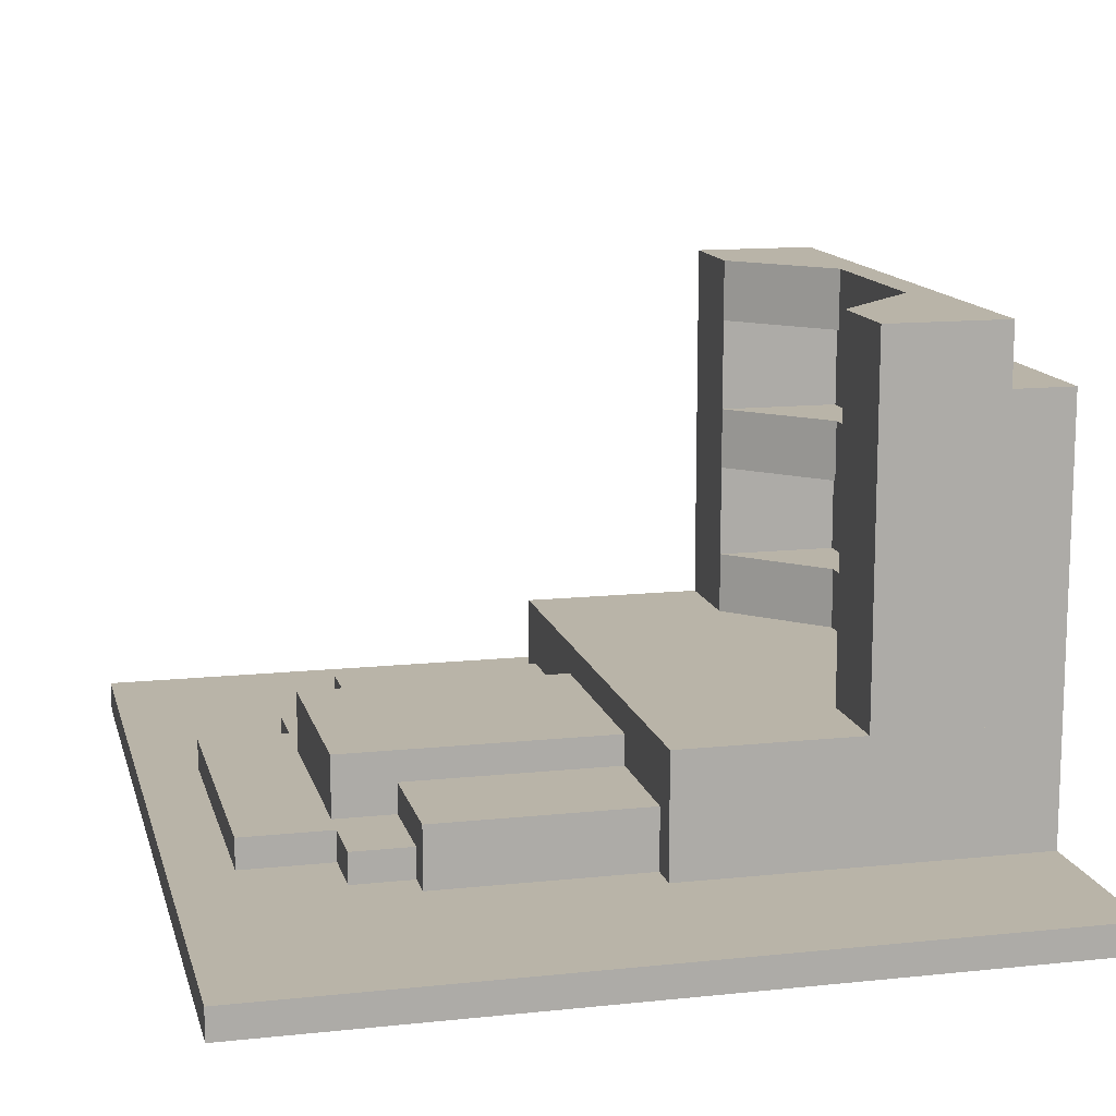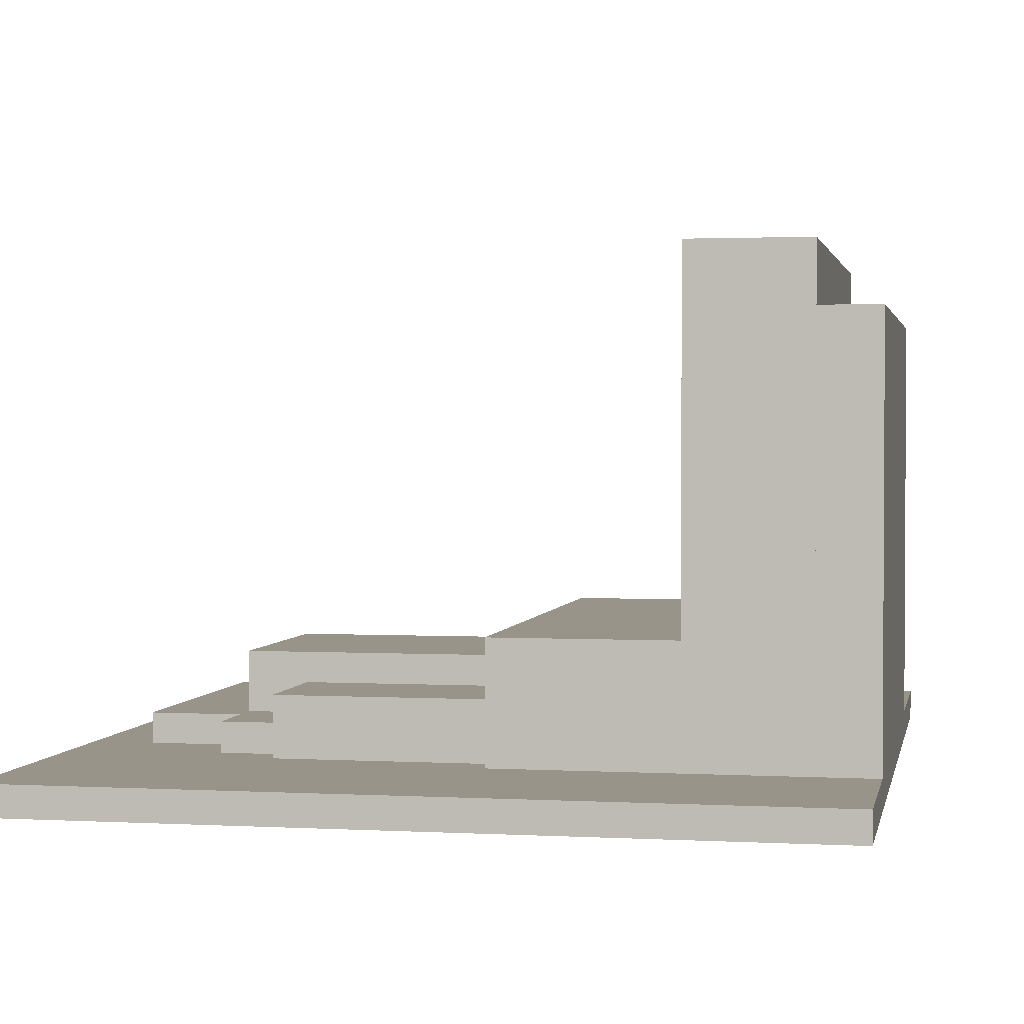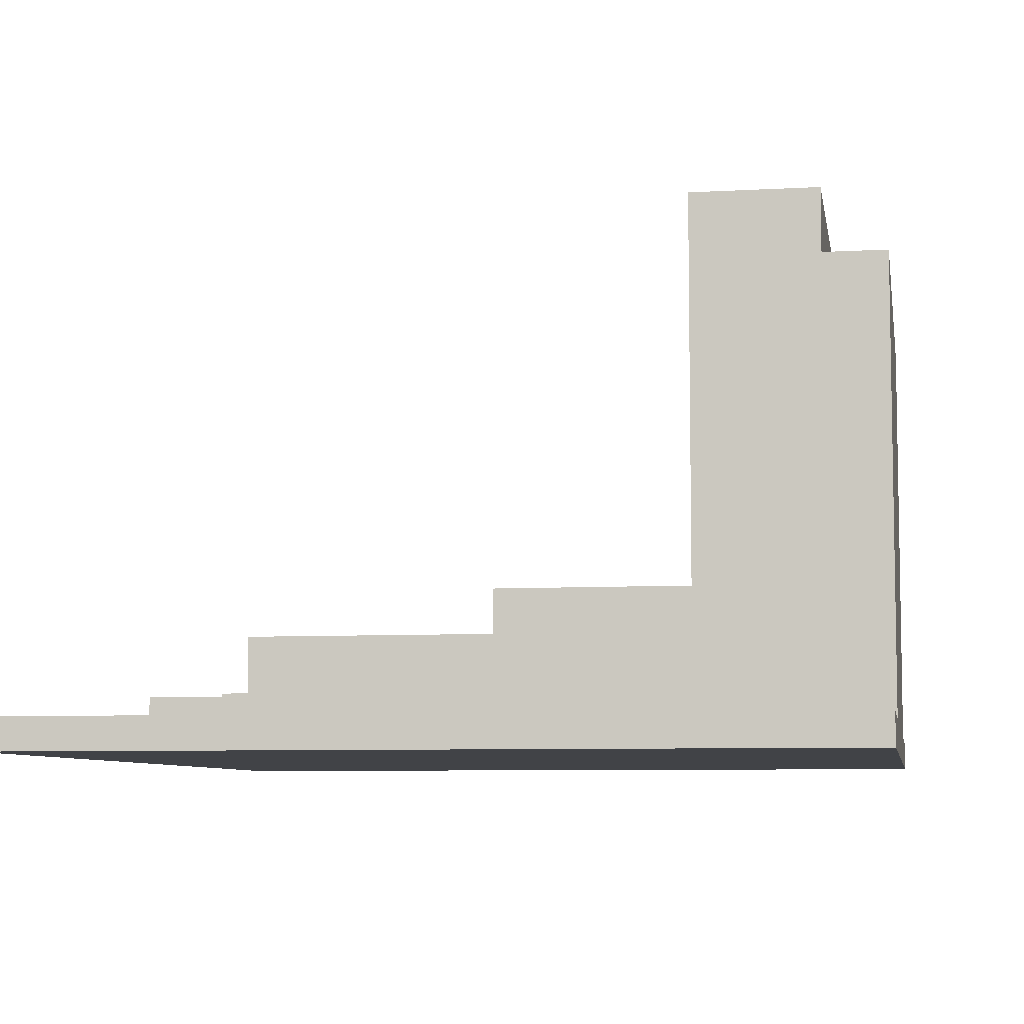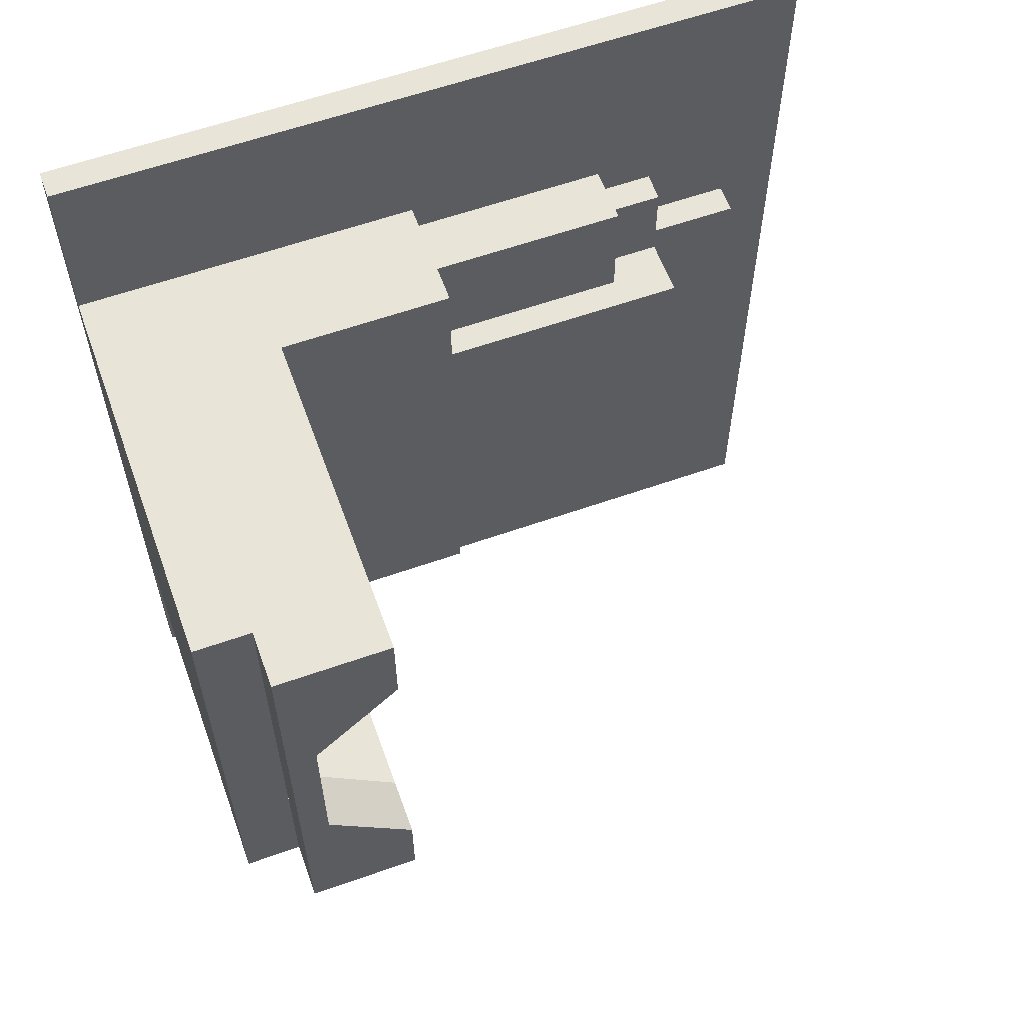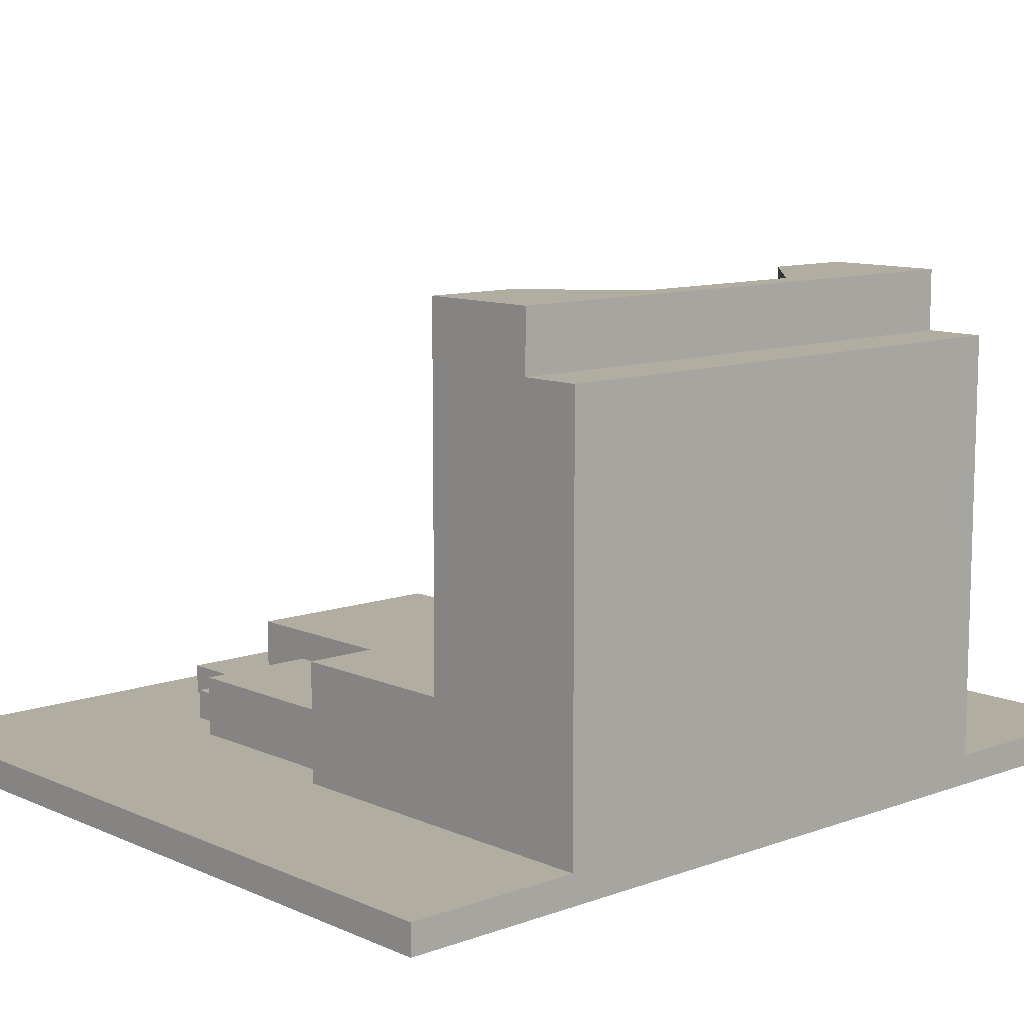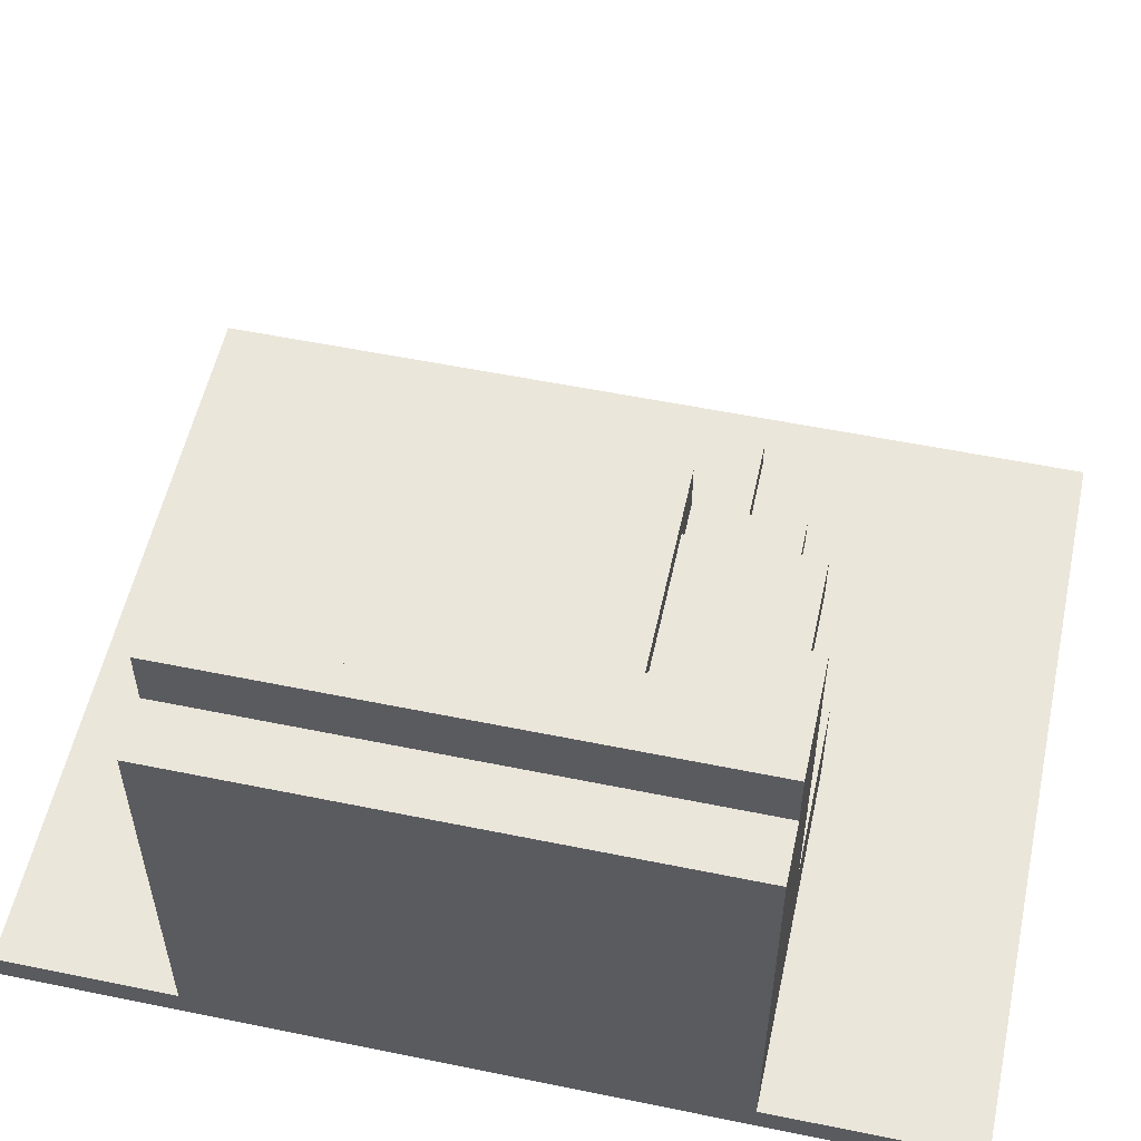
<metadata>
{"format":"obj","ext":"obj","renderer":"f3d","projection":"perspective","resolution":1024,"background":"white","views":[{"elev":13.2,"azim":-13.5,"up":"+Y"},{"elev":1.9,"azim":11.0,"up":"+Y"},{"elev":-7.0,"azim":9.4,"up":"+Y"},{"elev":60.0,"azim":160.1,"up":"+Z"},{"elev":10.4,"azim":47.7,"up":"+Y"},{"elev":55.0,"azim":102.2,"up":"+Y"}]}
</metadata>
<code>
o entity0_brush5
v -8.442 2.811 -13.04
v -8.442 2.811 11.41
v -8.442 3.6 11.41
v -8.442 3.6 -13.04
v 12.06 3.6 11.41
v 12.06 2.811 11.41
v 12.06 2.811 -13.04
v 12.06 3.6 -13.04
v 2.6 3.6 -7.515
v 2.6 3.6 6.682
v 2.6 6.755 6.682
v 2.6 6.755 -7.515
v 10.49 6.755 6.682
v 10.49 3.6 6.682
v 10.49 3.6 -7.515
v 10.49 6.755 -7.515
v -6.865 3.6 -4.36
v -6.865 3.6 3.527
v -6.865 4.389 3.527
v -6.865 4.389 -4.36
v -4.499 4.389 3.527
v -4.499 3.6 3.527
v -4.499 3.6 -4.36
v -4.499 4.389 -4.36
v -2.921 3.6 -6.726
v -2.921 3.6 -2.783
v -2.921 5.177 -2.783
v -2.921 5.177 -6.726
v 2.6 5.177 -2.783
v 2.6 3.6 -2.783
v 2.6 3.6 -6.726
v 2.6 5.177 -6.726
v -2.921 3.6 2.738
v -2.921 3.6 5.893
v -2.921 5.177 5.893
v -2.921 5.177 2.738
v 2.6 5.177 5.893
v 2.6 3.6 5.893
v 2.6 3.6 2.738
v 2.6 5.177 2.738
v -4.499 3.6 -2.783
v -4.499 3.6 2.738
v -4.499 5.966 2.738
v -4.499 5.966 -2.783
v 2.6 5.966 2.738
v 2.6 3.6 2.738
v 2.6 3.6 -2.783
v 2.6 5.966 -2.783
v 9.698 8.332 -2.783
v 7.332 8.332 -5.149
v 7.332 6.755 -5.149
v 9.698 6.755 -2.783
v 9.698 6.755 -5.149
v 9.698 8.332 -5.149
v 9.698 6.755 1.95
v 7.332 6.755 4.316
v 7.332 8.332 4.316
v 9.698 8.332 1.95
v 9.698 8.332 4.316
v 9.698 6.755 4.316
v -4.499 3.6 2.738
v -4.499 3.6 5.104
v -4.499 4.389 5.104
v -4.499 4.389 2.738
v -2.921 4.389 5.104
v -2.921 3.6 5.104
v -2.921 3.6 2.738
v -2.921 4.389 2.738
v -4.499 3.6 -5.937
v -4.499 3.6 -2.783
v -4.499 4.389 -2.783
v -4.499 4.389 -5.937
v -2.921 4.389 -2.783
v -2.921 3.6 -2.783
v -2.921 3.6 -5.937
v -2.921 4.389 -5.937
v 9.698 16.22 -2.783
v 7.332 16.22 -5.149
v 7.332 14.64 -5.149
v 9.698 14.64 -2.783
v 9.698 14.64 -5.149
v 9.698 16.22 -5.149
v 9.698 14.64 1.95
v 7.332 14.64 4.316
v 7.332 16.22 4.316
v 9.698 16.22 1.95
v 9.698 16.22 4.316
v 9.698 14.64 4.316
v 7.332 6.755 4.316
v 7.332 6.755 6.682
v 7.332 16.22 6.682
v 7.332 16.22 4.316
v 10.49 16.22 6.682
v 10.49 6.755 6.682
v 10.49 6.755 4.316
v 10.49 16.22 4.316
v 7.332 6.755 -7.515
v 7.332 6.755 -5.149
v 7.332 16.22 -5.149
v 7.332 16.22 -7.515
v 10.49 16.22 -5.149
v 10.49 6.755 -5.149
v 10.49 6.755 -7.515
v 10.49 16.22 -7.515
v 9.698 12.28 -2.783
v 7.332 12.28 -5.149
v 7.332 10.7 -5.149
v 9.698 10.7 -2.783
v 9.698 10.7 -5.149
v 9.698 12.28 -5.149
v 9.698 10.7 1.95
v 7.332 10.7 4.316
v 7.332 12.28 4.316
v 9.698 12.28 1.95
v 9.698 12.28 4.316
v 9.698 10.7 4.316
v 9.698 14.64 -5.149
v 9.698 14.64 4.316
v 9.698 16.22 4.316
v 9.698 16.22 -5.149
v 10.49 16.22 4.316
v 10.49 14.64 4.316
v 10.49 14.64 -5.149
v 10.49 16.22 -5.149
v 9.698 10.7 -5.149
v 9.698 10.7 4.316
v 9.698 12.28 4.316
v 9.698 12.28 -5.149
v 10.49 12.28 4.316
v 10.49 10.7 4.316
v 10.49 10.7 -5.149
v 10.49 12.28 -5.149
v 9.698 6.755 -5.149
v 9.698 6.755 4.316
v 9.698 8.332 4.316
v 9.698 8.332 -5.149
v 10.49 8.332 4.316
v 10.49 6.755 4.316
v 10.49 6.755 -5.149
v 10.49 8.332 -5.149
v 10.49 3.6 -7.515
v 10.49 3.6 6.682
v 10.49 14.64 6.682
v 10.49 14.64 -7.515
v 12.06 14.64 6.682
v 12.06 3.6 6.682
v 12.06 3.6 -7.515
v 12.06 14.64 -7.515
f 1 2 3 4
f 5 3 2 6
f 6 2 1 7
f 8 4 3 5
f 7 1 4 8
f 8 5 6 7
f 9 10 11 12
f 13 11 10 14
f 14 10 9 15
f 16 12 11 13
f 15 9 12 16
f 16 13 14 15
f 17 18 19 20
f 21 19 18 22
f 22 18 17 23
f 24 20 19 21
f 23 17 20 24
f 24 21 22 23
f 25 26 27 28
f 29 27 26 30
f 30 26 25 31
f 32 28 27 29
f 31 25 28 32
f 32 29 30 31
f 33 34 35 36
f 37 35 34 38
f 38 34 33 39
f 40 36 35 37
f 39 33 36 40
f 40 37 38 39
f 41 42 43 44
f 45 43 42 46
f 46 42 41 47
f 48 44 43 45
f 47 41 44 48
f 48 45 46 47
f 49 50 51 52
f 52 51 53
f 54 50 49
f 53 51 50 54
f 49 52 53 54
f 55 56 57 58
f 59 57 56 60
f 60 56 55
f 58 57 59
f 60 55 58 59
f 61 62 63 64
f 65 63 62 66
f 66 62 61 67
f 68 64 63 65
f 67 61 64 68
f 68 65 66 67
f 69 70 71 72
f 73 71 70 74
f 74 70 69 75
f 76 72 71 73
f 75 69 72 76
f 76 73 74 75
f 77 78 79 80
f 80 79 81
f 82 78 77
f 81 79 78 82
f 77 80 81 82
f 83 84 85 86
f 87 85 84 88
f 88 84 83
f 86 85 87
f 88 83 86 87
f 89 90 91 92
f 93 91 90 94
f 94 90 89 95
f 96 92 91 93
f 95 89 92 96
f 96 93 94 95
f 97 98 99 100
f 101 99 98 102
f 102 98 97 103
f 104 100 99 101
f 103 97 100 104
f 104 101 102 103
f 105 106 107 108
f 108 107 109
f 110 106 105
f 109 107 106 110
f 105 108 109 110
f 111 112 113 114
f 115 113 112 116
f 116 112 111
f 114 113 115
f 116 111 114 115
f 117 118 119 120
f 121 119 118 122
f 122 118 117 123
f 124 120 119 121
f 123 117 120 124
f 124 121 122 123
f 125 126 127 128
f 129 127 126 130
f 130 126 125 131
f 132 128 127 129
f 131 125 128 132
f 132 129 130 131
f 133 134 135 136
f 137 135 134 138
f 138 134 133 139
f 140 136 135 137
f 139 133 136 140
f 140 137 138 139
f 141 142 143 144
f 145 143 142 146
f 146 142 141 147
f 148 144 143 145
f 147 141 144 148
f 148 145 146 147

</code>
